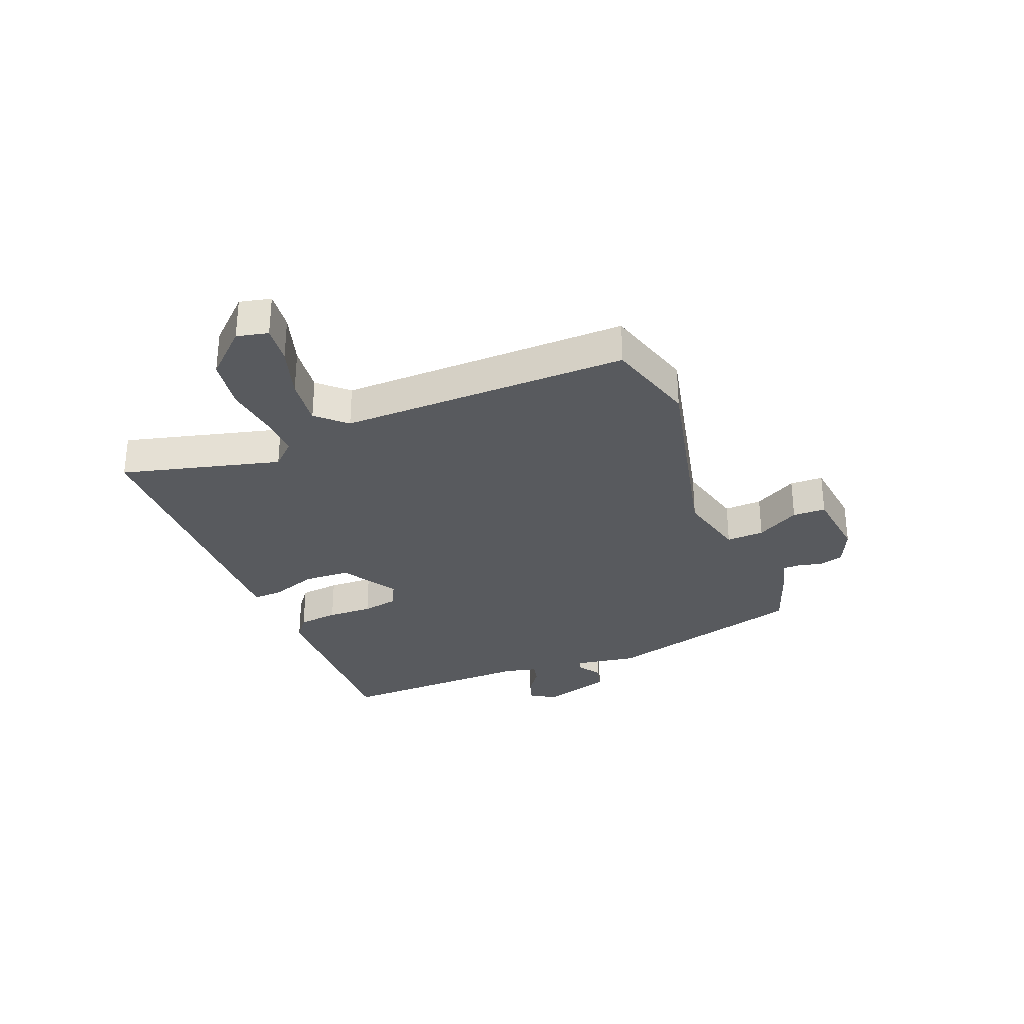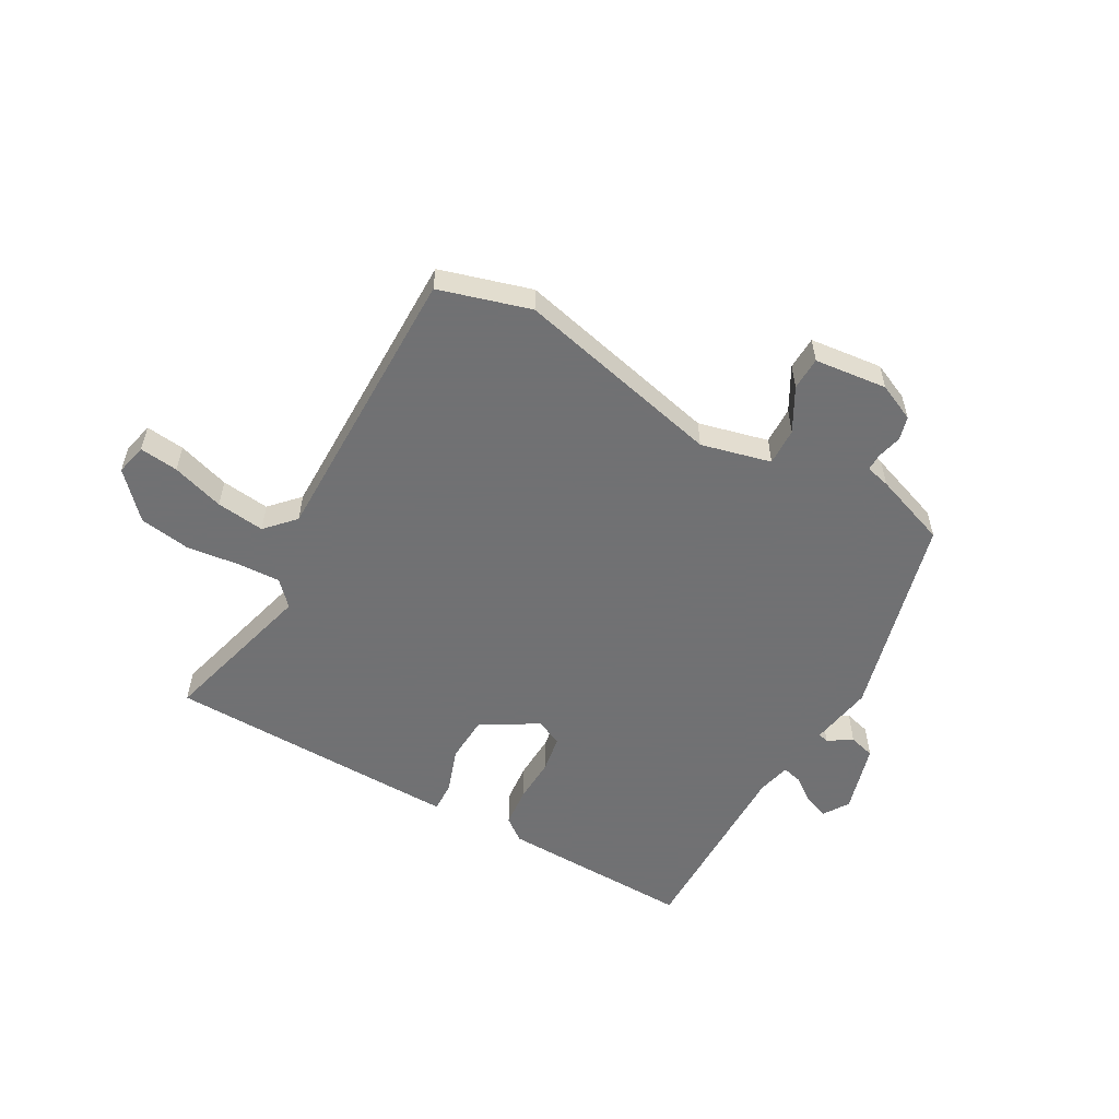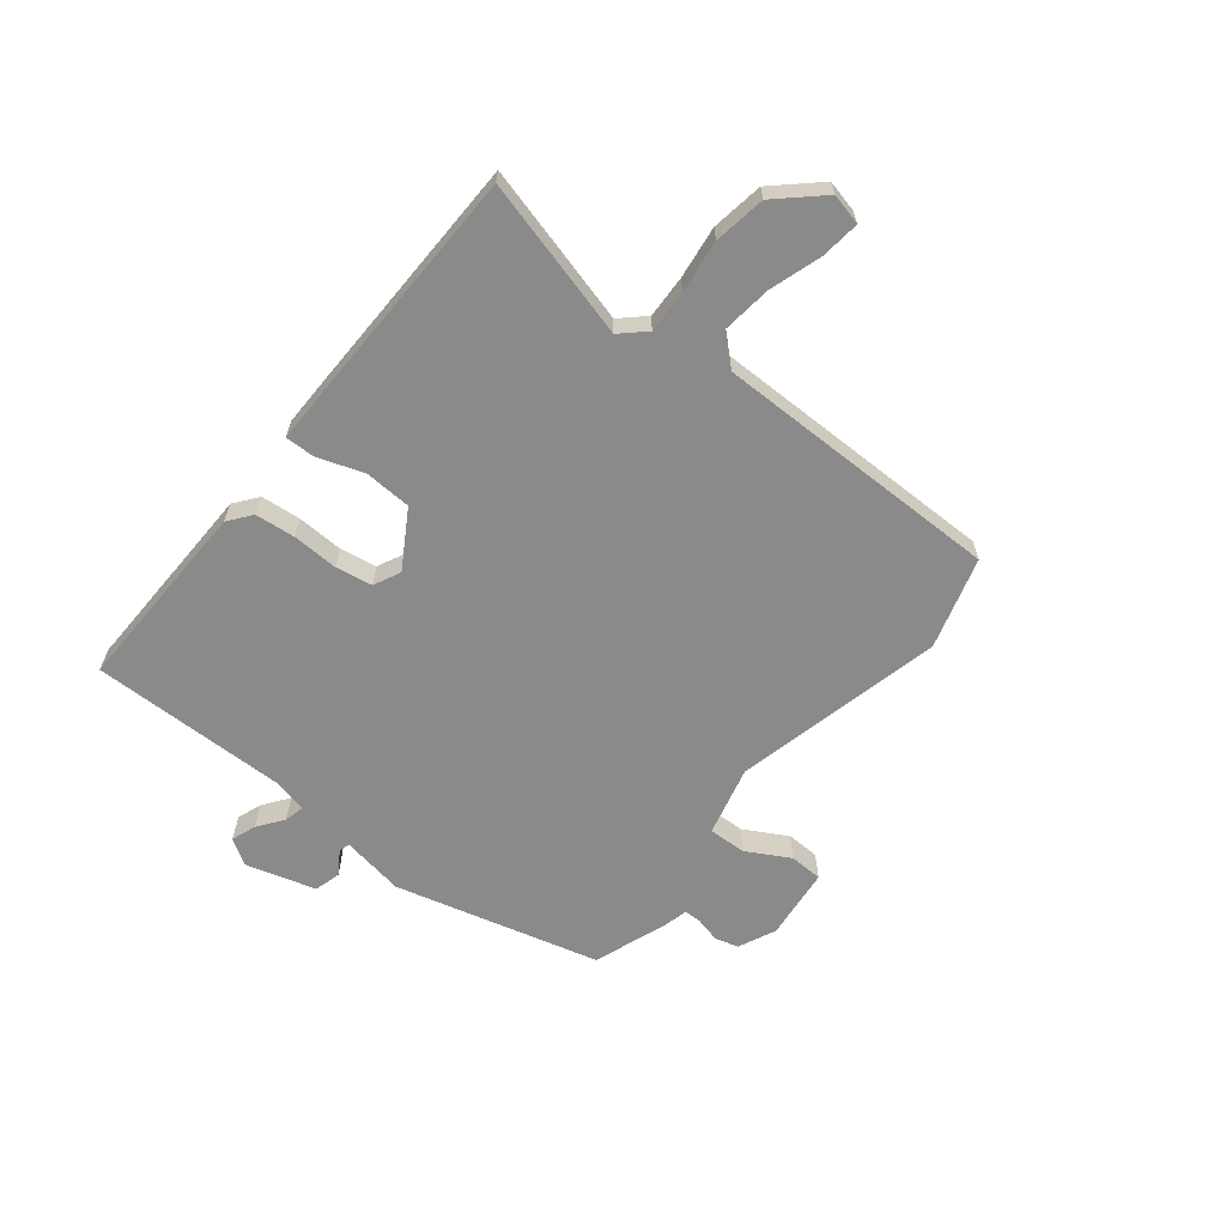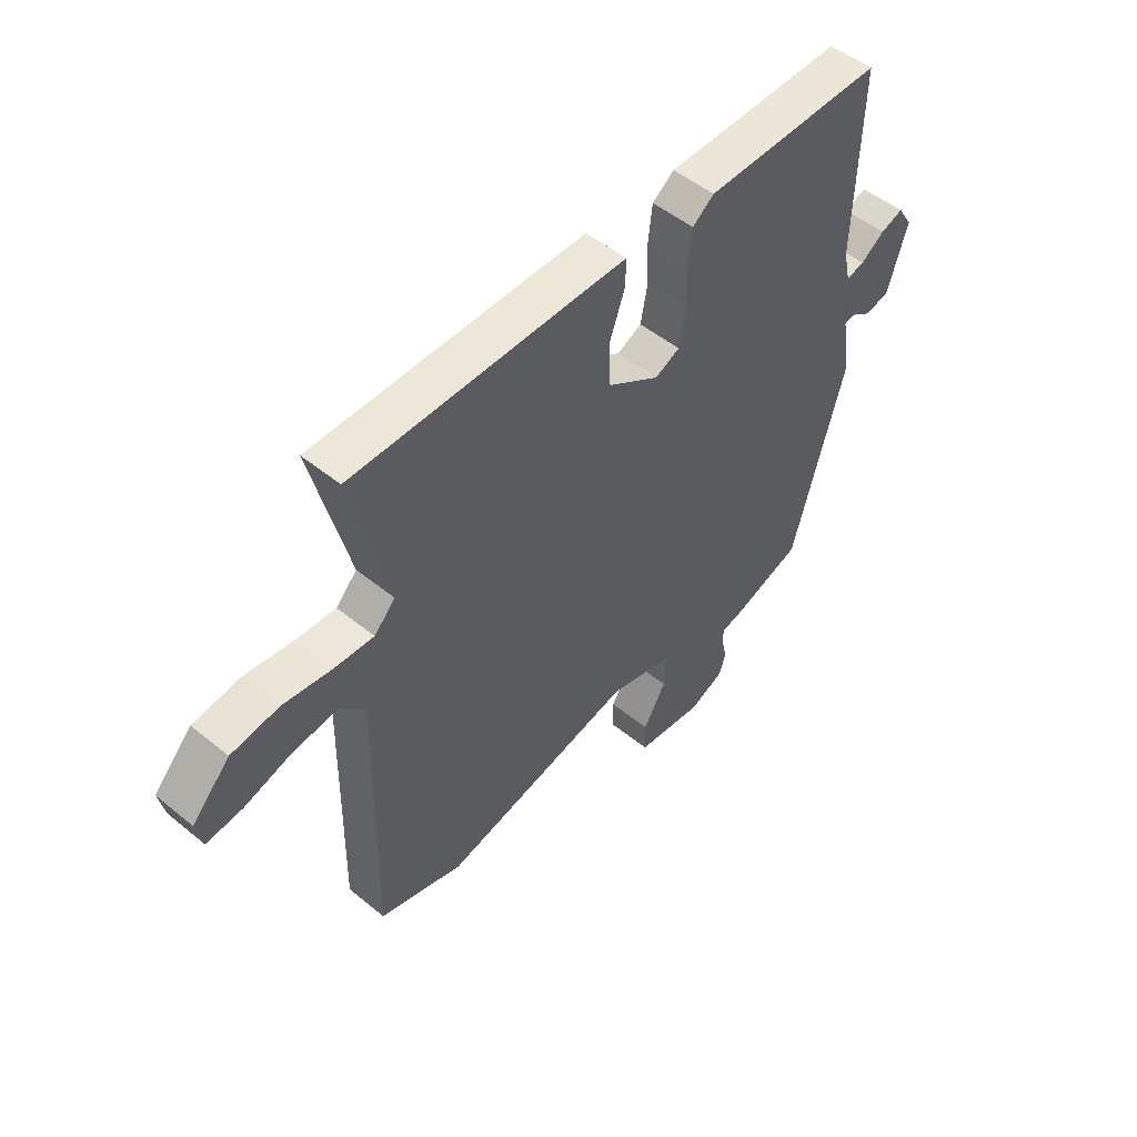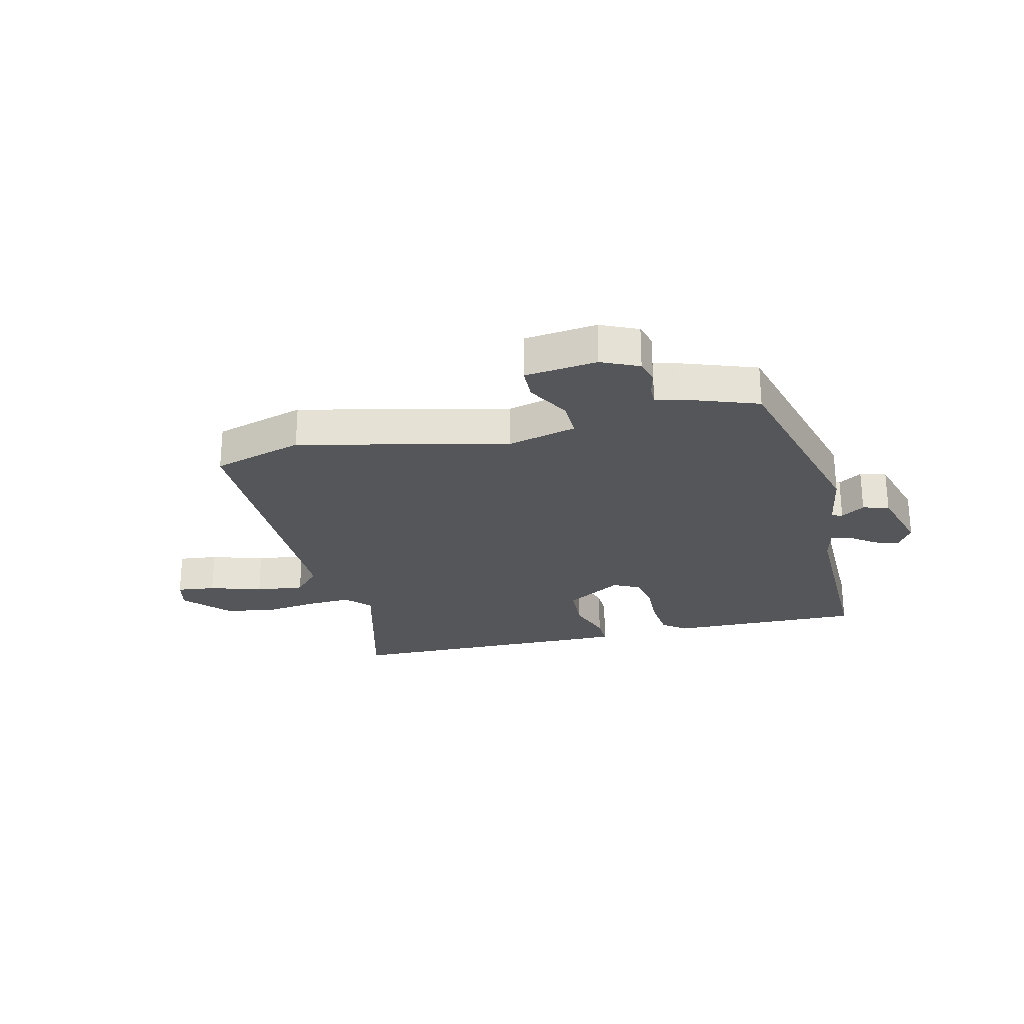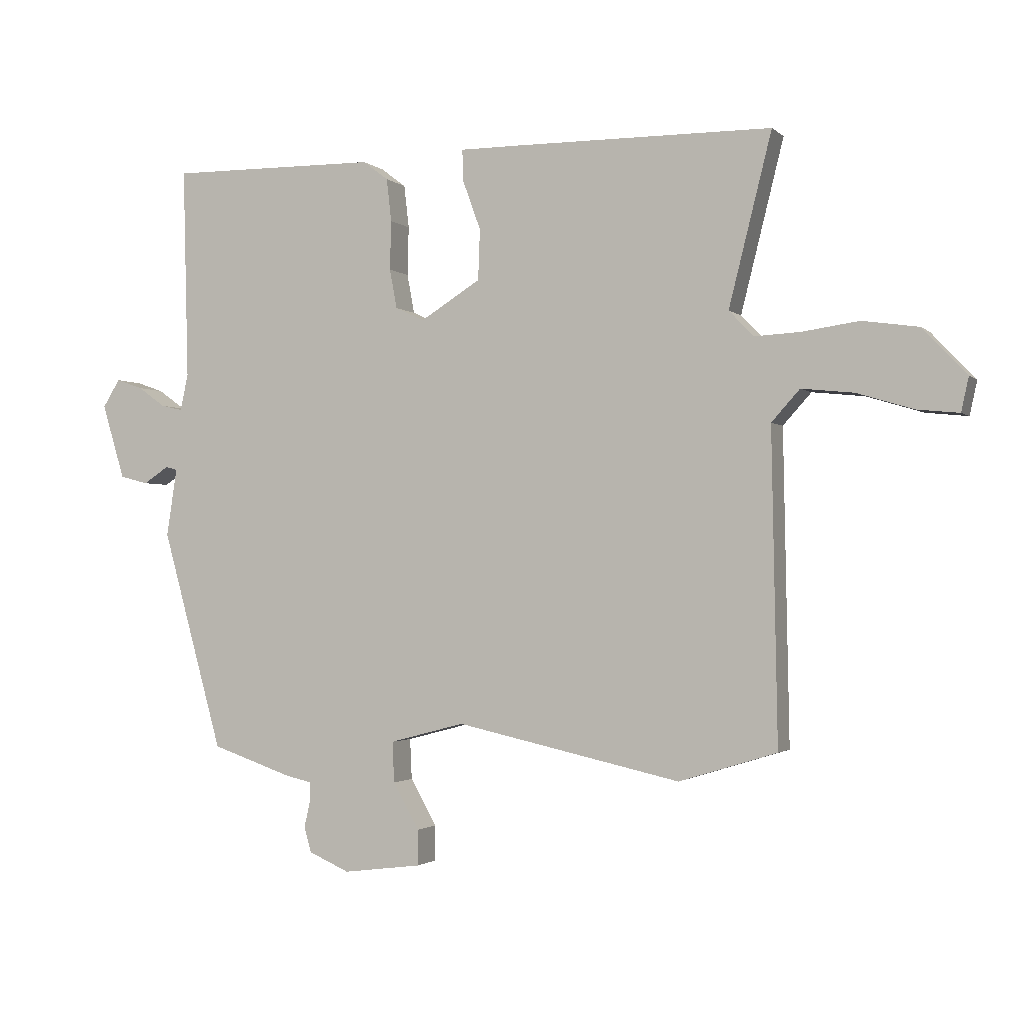
<metadata>
{"format":"obj","ext":"obj","renderer":"f3d","projection":"perspective","resolution":1024,"background":"white","views":[{"elev":-30.6,"azim":111.4,"up":"+Y"},{"elev":-55.3,"azim":149.8,"up":"+Y"},{"elev":-63.6,"azim":50.6,"up":"+Y"},{"elev":50.4,"azim":131.8,"up":"+Z"},{"elev":-25.5,"azim":-167.1,"up":"+Y"},{"elev":-1.8,"azim":21.7,"up":"+Z"}]}
</metadata>
<code>
v 0.537 0.07 0.473
v 0.467 0.07 0.194
v 0.507 0.07 0.152
v 0.582 0.07 0.156
v 0.674 0.07 0.169
v 0.765 0.07 0.156
v 0.837 0.07 0.08
v 0.825 0.07 0.025
v 0.757 0.07 0.032
v 0.665 0.07 0.06
v 0.58 0.07 0.069
v 0.534 0.07 0.018
v 0.543 0.07 -0.487
v 0.384 0.07 -0.536
v 0.018 0.07 -0.455
v -0.104 0.07 -0.487
v -0.101 0.07 -0.553
v -0.058 0.07 -0.628
v -0.059 0.07 -0.686
v -0.186 0.07 -0.702
v -0.252 0.07 -0.673
v -0.264 0.07 -0.632
v -0.254 0.07 -0.589
v -0.254 0.07 -0.558
v -0.297 0.07 -0.548
v -0.428 0.07 -0.503
v -0.527 0.07 -0.146
v -0.51 0.07 -0.035
v -0.529 0.07 -0.03
v -0.57 0.07 -0.057
v -0.616 0.07 -0.045
v -0.653 0.07 0.077
v -0.625 0.07 0.122
v -0.582 0.07 0.107
v -0.537 0.07 0.075
v -0.502 0.07 0.067
v -0.489 0.07 0.126
v -0.498 0.07 0.472
v -0.157 0.07 0.468
v -0.116 0.07 0.437
v -0.108 0.07 0.367
v -0.11 0.07 0.287
v -0.098 0.07 0.223
v -0.051 0.07 0.201
v 0.047 0.07 0.262
v 0.05 0.07 0.344
v 0.021 0.07 0.424
v 0.019 0.07 0.476
v 0.104 0.07 0.476
v 0.537 0 0.473
v 0.467 0 0.194
v 0.507 0 0.152
v 0.582 0 0.156
v 0.674 0 0.169
v 0.765 0 0.156
v 0.837 0 0.08
v 0.825 0 0.025
v 0.757 0 0.032
v 0.665 0 0.06
v 0.58 0 0.069
v 0.534 0 0.018
v 0.543 0 -0.487
v 0.384 0 -0.536
v 0.018 0 -0.455
v -0.104 0 -0.487
v -0.101 0 -0.553
v -0.058 0 -0.628
v -0.059 0 -0.686
v -0.186 0 -0.702
v -0.252 0 -0.673
v -0.264 0 -0.632
v -0.254 0 -0.589
v -0.254 0 -0.558
v -0.297 0 -0.548
v -0.428 0 -0.503
v -0.527 0 -0.146
v -0.51 0 -0.035
v -0.529 0 -0.03
v -0.57 0 -0.057
v -0.616 0 -0.045
v -0.653 0 0.077
v -0.625 0 0.122
v -0.582 0 0.107
v -0.537 0 0.075
v -0.502 0 0.067
v -0.489 0 0.126
v -0.498 0 0.472
v -0.157 0 0.468
v -0.116 0 0.437
v -0.108 0 0.367
v -0.11 0 0.287
v -0.098 0 0.223
v -0.051 0 0.201
v 0.047 0 0.262
v 0.05 0 0.344
v 0.021 0 0.424
v 0.019 0 0.476
v 0.104 0 0.476
f 46 47 48 49
f 45 46 49 1
f 44 45 1 2
f 39 40 41 42
f 37 38 39 42
f 36 37 42 43
f 32 33 34 35
f 32 35 36
f 29 30 31 32
f 28 29 32 36
f 25 26 27 28
f 24 25 28 36
f 20 21 22 23
f 20 23 24
f 17 18 19 20
f 16 17 20 24
f 12 13 14 15
f 11 12 15 16
f 7 8 9 10
f 7 10 11
f 4 5 6 7
f 3 4 7 11
f 44 2 3 11
f 24 36 43 44
f 11 16 24 44
f 98 97 96 95
f 50 98 95 94
f 51 50 94 93
f 91 90 89 88
f 91 88 87 86
f 92 91 86 85
f 84 83 82 81
f 85 84 81
f 81 80 79 78
f 85 81 78 77
f 77 76 75 74
f 85 77 74 73
f 72 71 70 69
f 73 72 69
f 69 68 67 66
f 73 69 66 65
f 64 63 62 61
f 65 64 61 60
f 59 58 57 56
f 60 59 56
f 56 55 54 53
f 60 56 53 52
f 60 52 51 93
f 93 92 85 73
f 93 73 65 60
f 1 50 51 2
f 2 51 52 3
f 3 52 53 4
f 4 53 54 5
f 5 54 55 6
f 6 55 56 7
f 7 56 57 8
f 8 57 58 9
f 9 58 59 10
f 10 59 60 11
f 11 60 61 12
f 12 61 62 13
f 13 62 63 14
f 14 63 64 15
f 15 64 65 16
f 16 65 66 17
f 17 66 67 18
f 18 67 68 19
f 19 68 69 20
f 20 69 70 21
f 21 70 71 22
f 22 71 72 23
f 23 72 73 24
f 24 73 74 25
f 25 74 75 26
f 26 75 76 27
f 27 76 77 28
f 28 77 78 29
f 29 78 79 30
f 30 79 80 31
f 31 80 81 32
f 32 81 82 33
f 33 82 83 34
f 34 83 84 35
f 35 84 85 36
f 36 85 86 37
f 37 86 87 38
f 38 87 88 39
f 39 88 89 40
f 40 89 90 41
f 41 90 91 42
f 42 91 92 43
f 43 92 93 44
f 44 93 94 45
f 45 94 95 46
f 46 95 96 47
f 47 96 97 48
f 48 97 98 49
f 49 98 50 1

</code>
